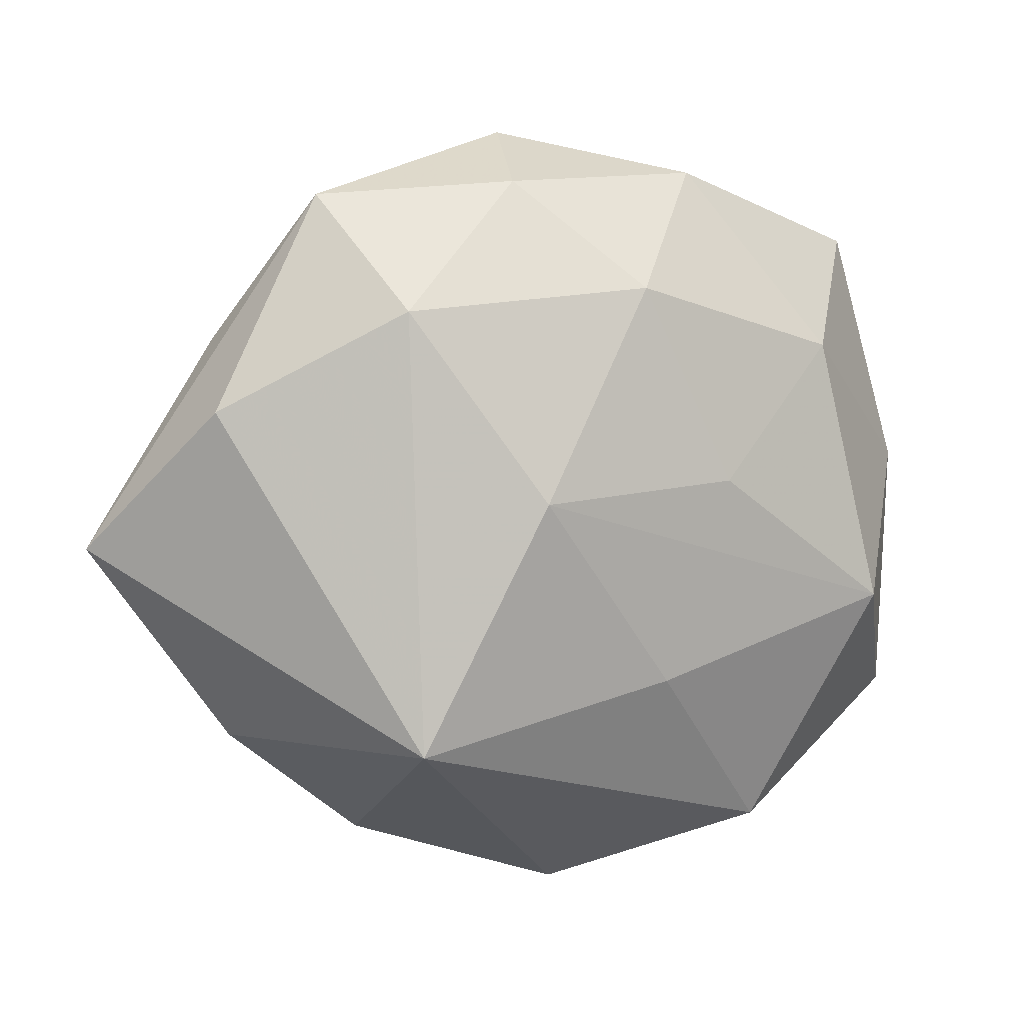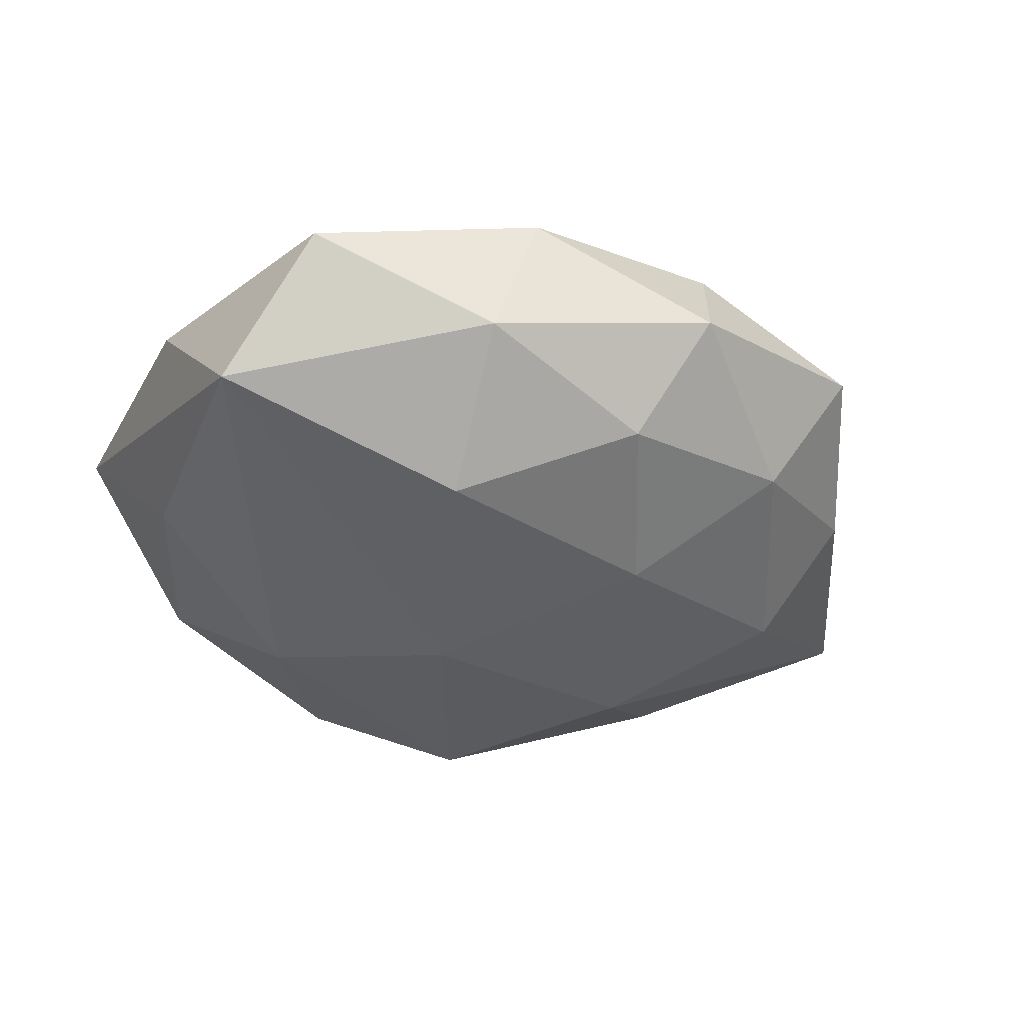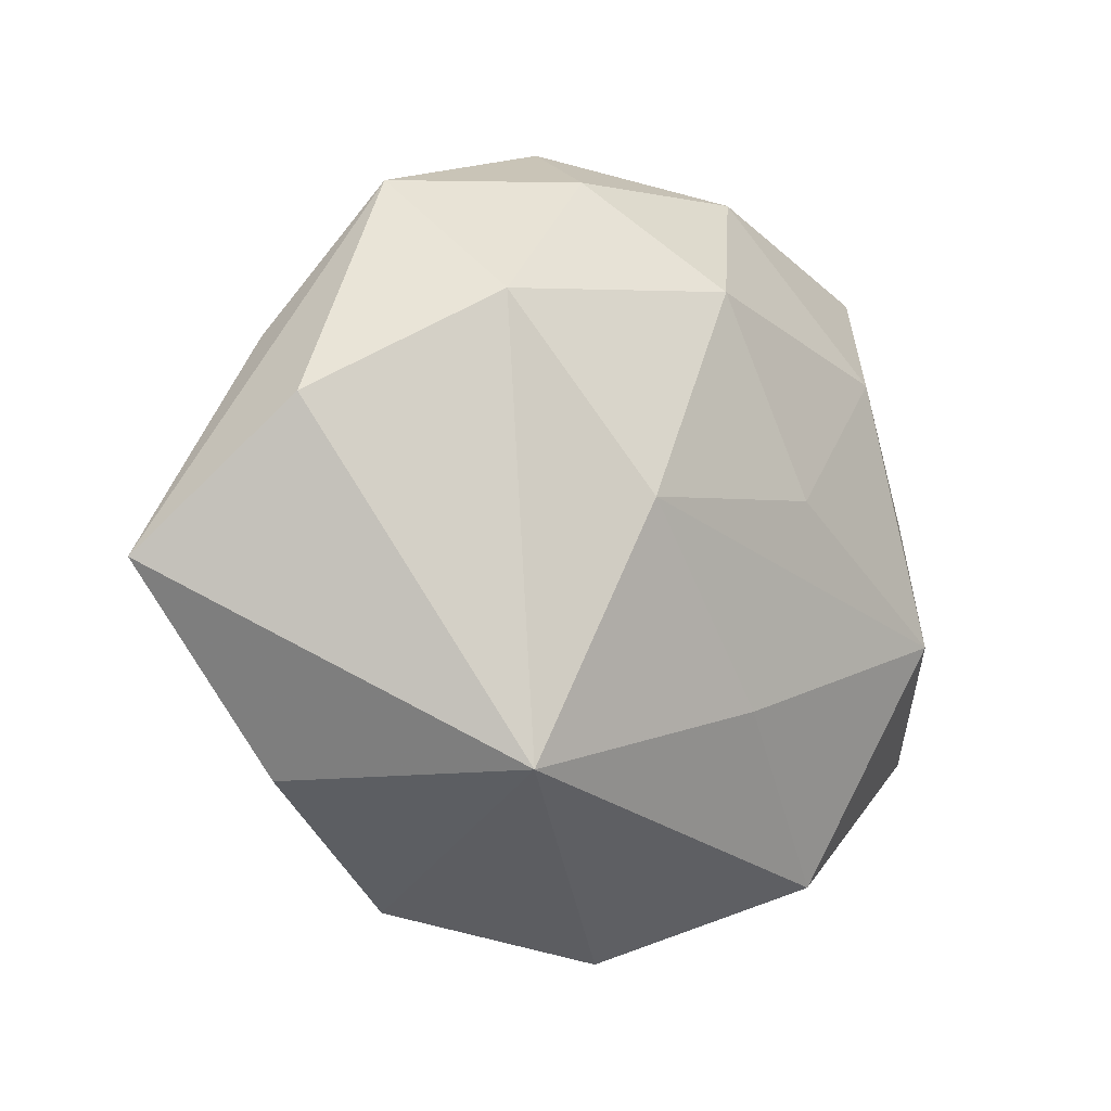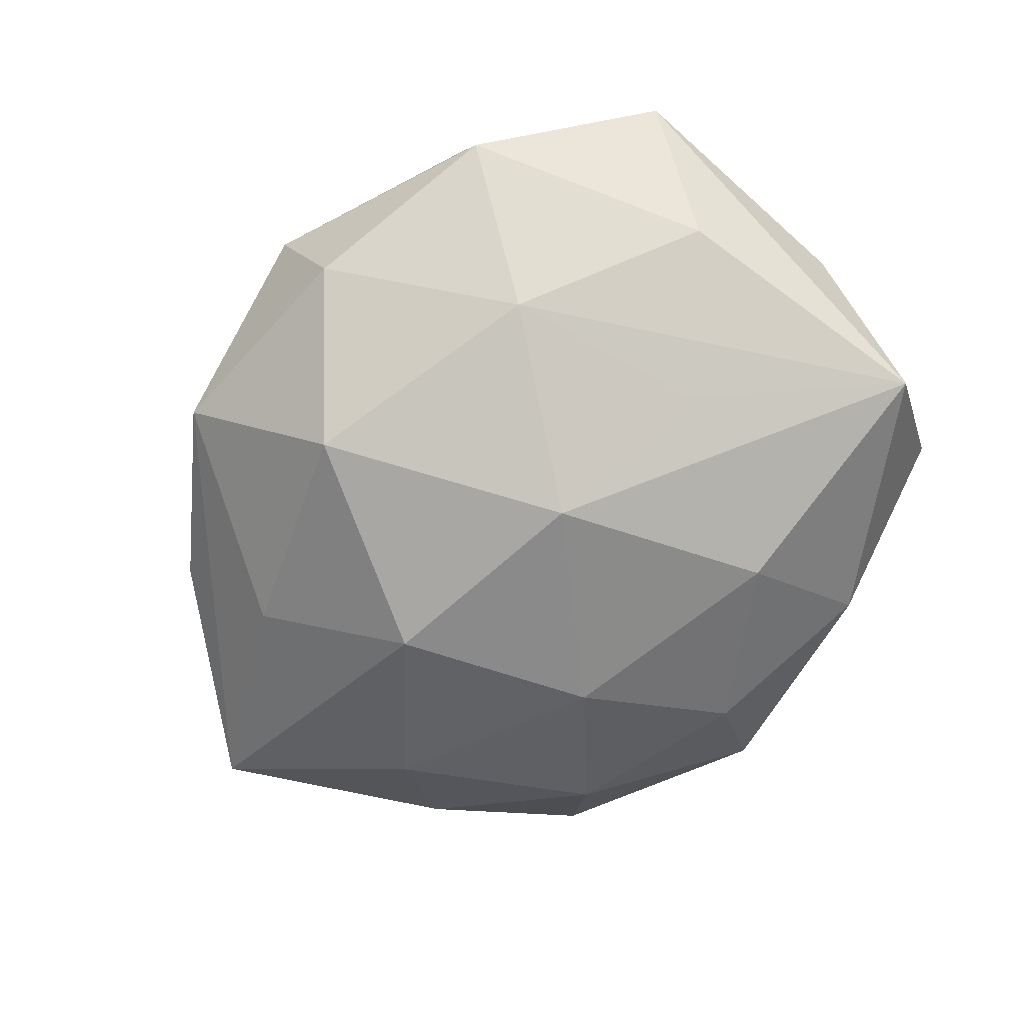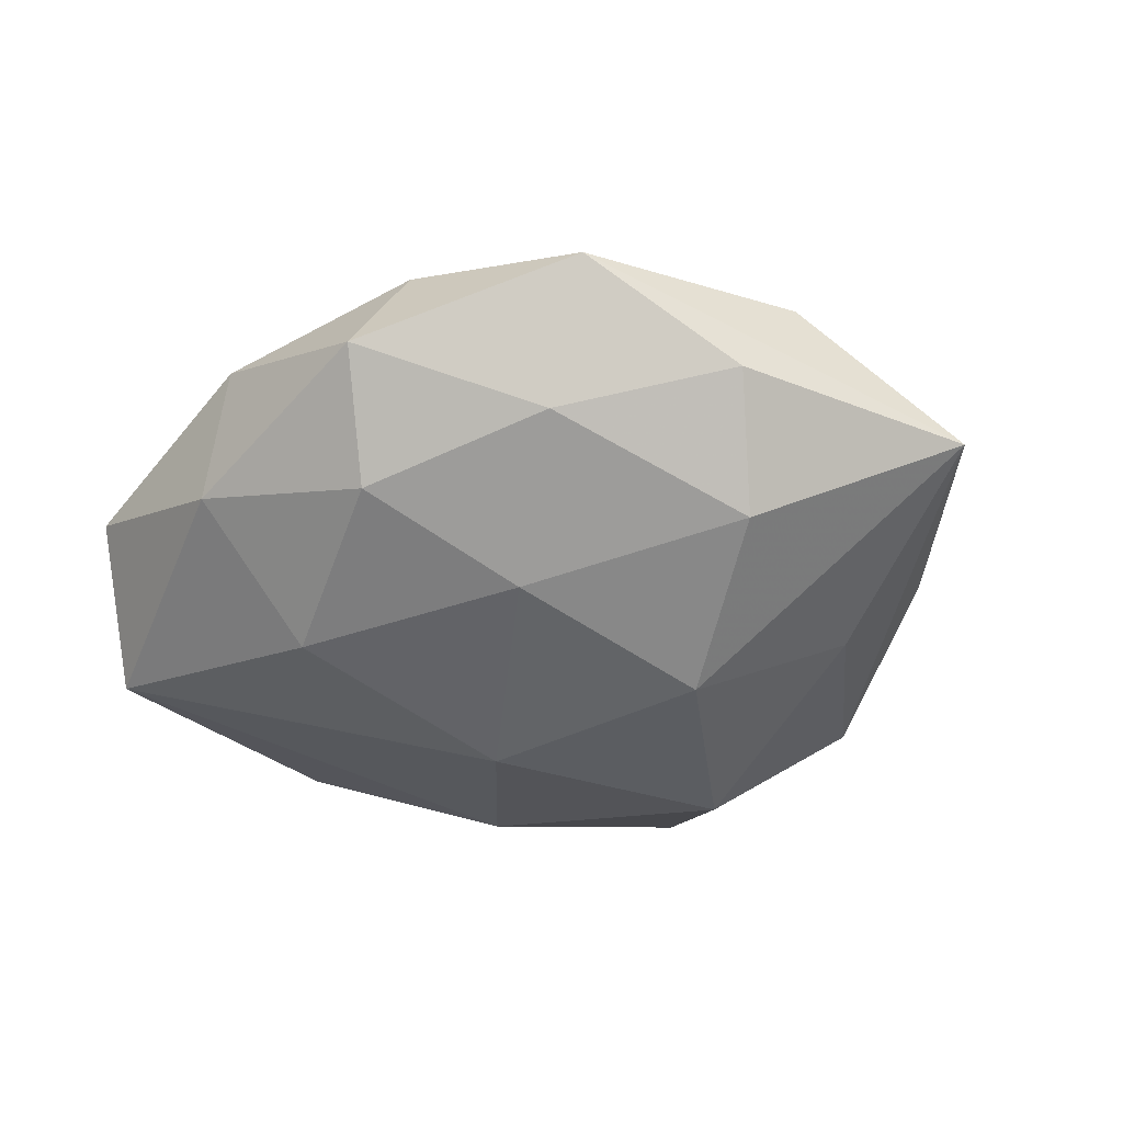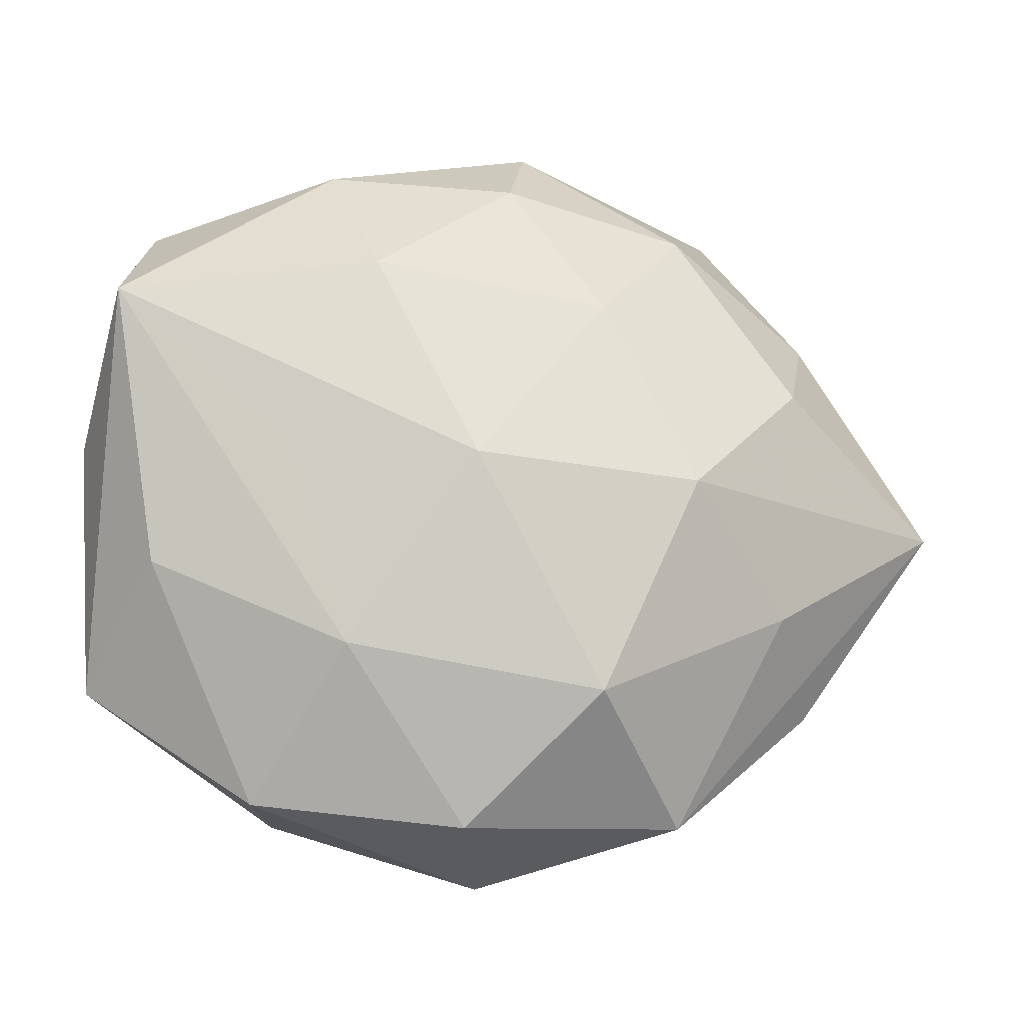
<metadata>
{"format":"obj","ext":"obj","renderer":"f3d","projection":"perspective","resolution":1024,"background":"white","views":[{"elev":8.5,"azim":-23.9,"up":"+Y"},{"elev":-37.9,"azim":150.5,"up":"+Z"},{"elev":-3.4,"azim":-38.2,"up":"+Y"},{"elev":-73.3,"azim":44.7,"up":"+Z"},{"elev":-40.2,"azim":-148.7,"up":"+Z"},{"elev":-16.9,"azim":167.4,"up":"+Y"}]}
</metadata>
<code>
v 0.02834 0.003076 0.001953
v -0.00618 0.01156 -0.01228
v -0.005601 -0.01592 -0.01347
v 0.02725 -0.01434 0.002635
v 0.009314 0.02439 0.004256
v 0.01358 -0.02236 0.00733
v 3.139e-05 -0.02719 0.001079
v -0.005068 0.02386 0.006098
v -0.01331 0.01945 -0.006257
v -0.0129 -0.02353 -0.005077
v 0.02692 0.01185 -0.007708
v -0.0239 0.01309 -0.002562
v 0.002492 -0.02434 -0.007403
v 0.01115 -0.01296 -0.0108
v -0.01979 -0.009216 -0.00864
v 0.01623 -0.02258 -0.003058
v 0.01818 0.01214 0.008701
v 0.009734 0.01357 -0.0121
v -0.0003365 0.02135 -0.008449
v -0.01792 0.023 0.002285
v -0.01202 -0.001395 -0.01455
v -0.01484 -0.01378 0.01376
v -0.01446 0.01547 0.0105
v 0.02372 -0.00685 -0.005802
v 0.01517 0.000643 -0.01087
v 0.008276 0.003369 0.01296
v -0.006413 0.0028 0.01504
v -0.02606 0.008798 0.00509
v -0.03309 -0.001043 -0.002655
v 0.01192 0.02281 -0.004808
v 0.02403 0.01925 0.0009032
v -0.0236 -0.01467 -0.001315
v -0.02082 0.006981 -0.009495
v 0.00363 -0.01039 0.01283
v -0.002906 0.02724 -0.001549
v 0.02167 -0.006004 0.01075
v 0.003302 -0.0006059 -0.01522
v 0.002286 0.01671 0.01185
f 10 29 15
f 10 7 22
f 28 29 22
f 22 23 28
f 20 29 28
f 28 23 20
f 27 23 22
f 38 23 27
f 22 7 6
f 4 36 6
f 8 35 20
f 20 23 8
f 8 23 38
f 12 29 20
f 12 33 29
f 18 2 19
f 4 6 16
f 16 6 7
f 3 10 15
f 22 29 32
f 32 10 22
f 29 10 32
f 34 27 22
f 36 27 34
f 22 6 34
f 34 6 36
f 38 27 26
f 26 27 36
f 38 26 17
f 17 26 36
f 5 8 38
f 38 17 5
f 5 17 31
f 35 8 5
f 1 36 4
f 4 11 1
f 1 11 31
f 1 17 36
f 31 17 1
f 9 2 33
f 9 19 2
f 9 12 20
f 33 12 9
f 20 35 9
f 35 19 9
f 30 19 35
f 35 5 30
f 30 5 31
f 31 11 30
f 18 19 30
f 30 11 18
f 10 3 13
f 7 10 13
f 13 16 7
f 21 3 15
f 15 29 21
f 29 33 21
f 33 2 21
f 4 16 24
f 24 11 4
f 37 2 18
f 37 21 2
f 3 21 37
f 18 11 37
f 11 24 14
f 3 37 14
f 14 24 16
f 16 13 14
f 14 13 3
f 25 37 11
f 11 14 25
f 25 14 37

</code>
